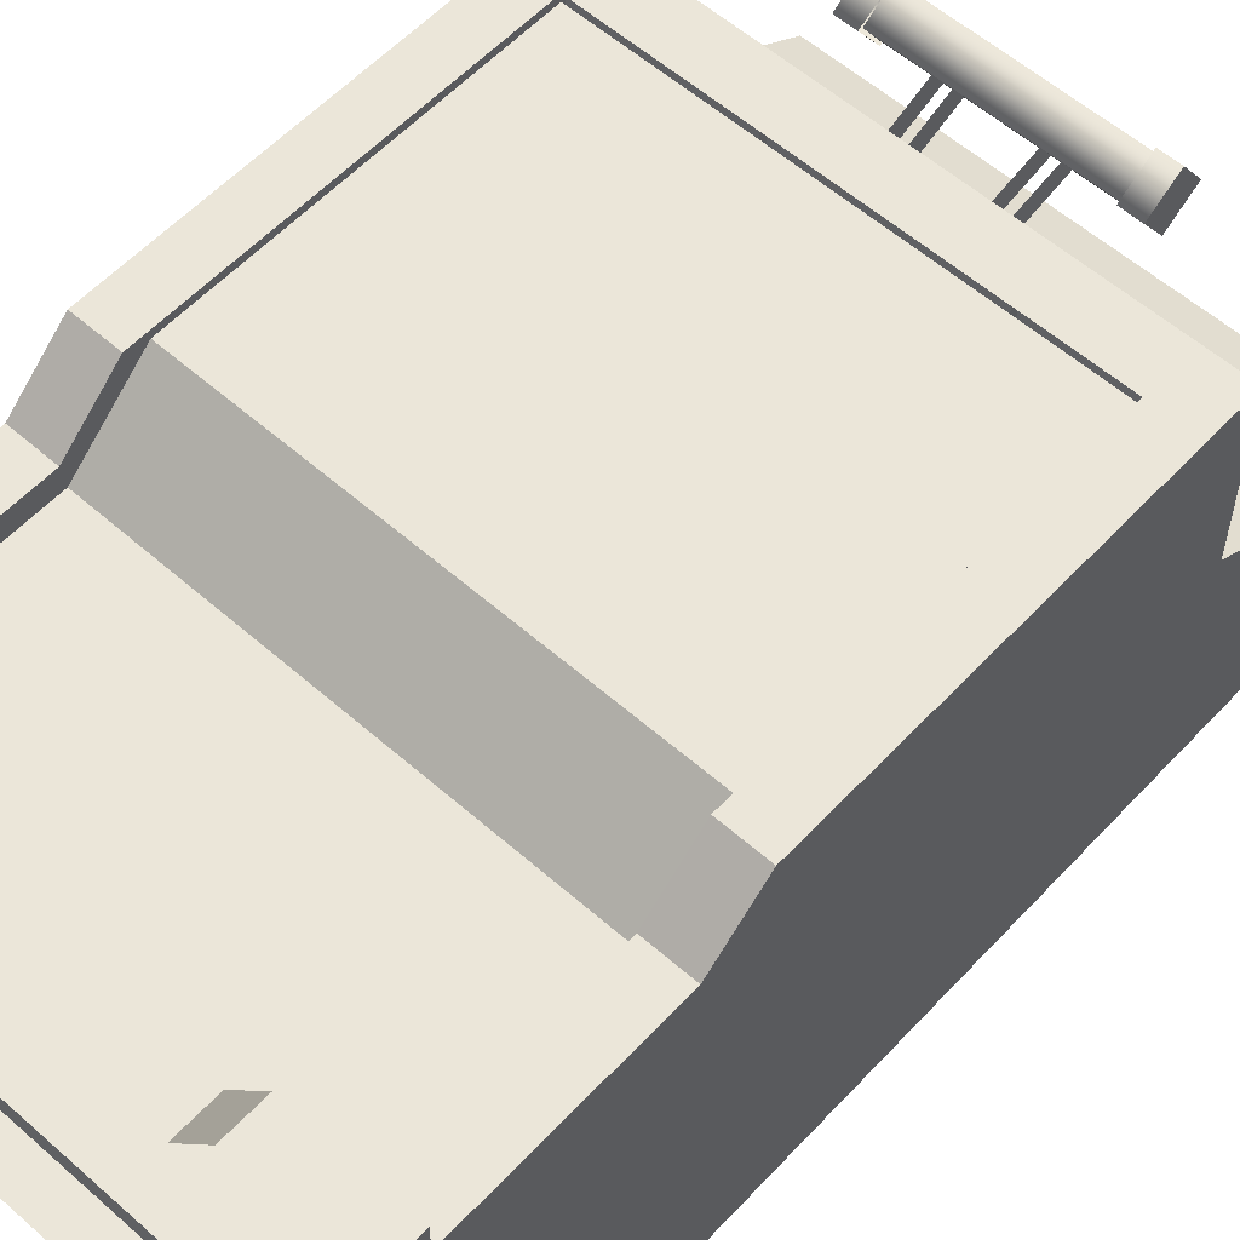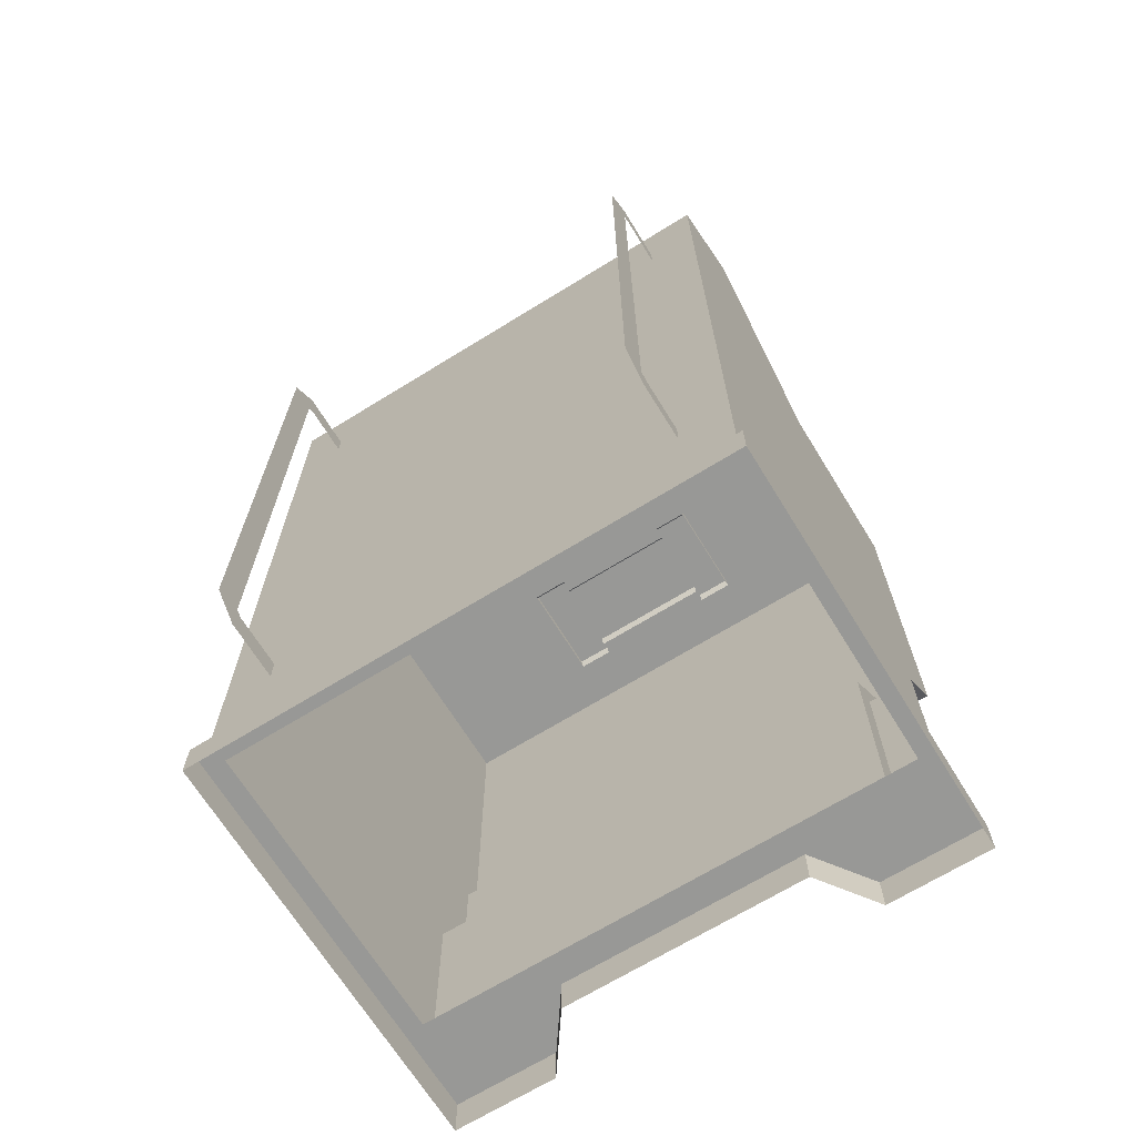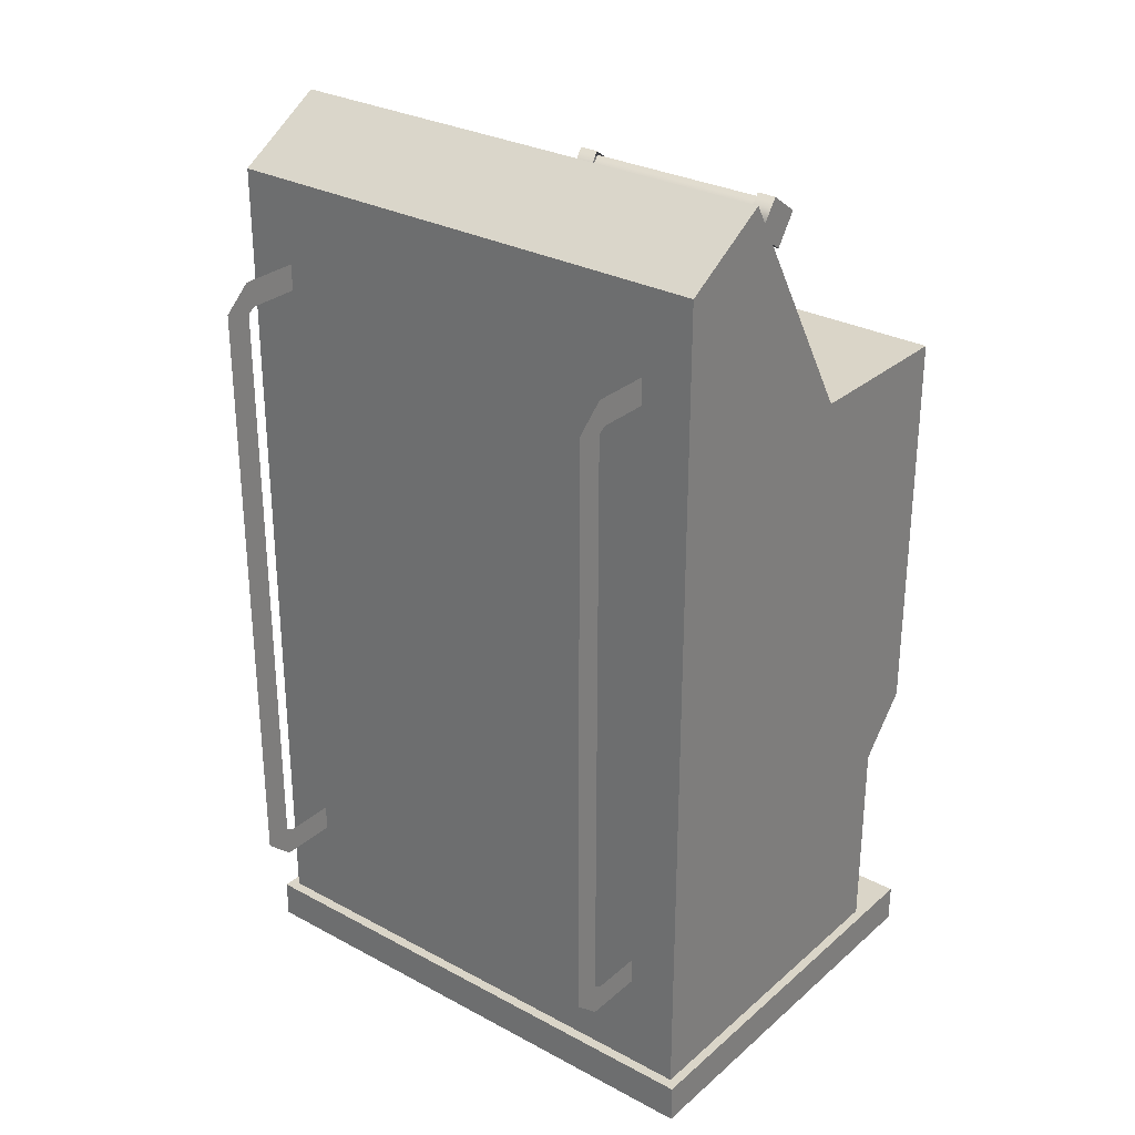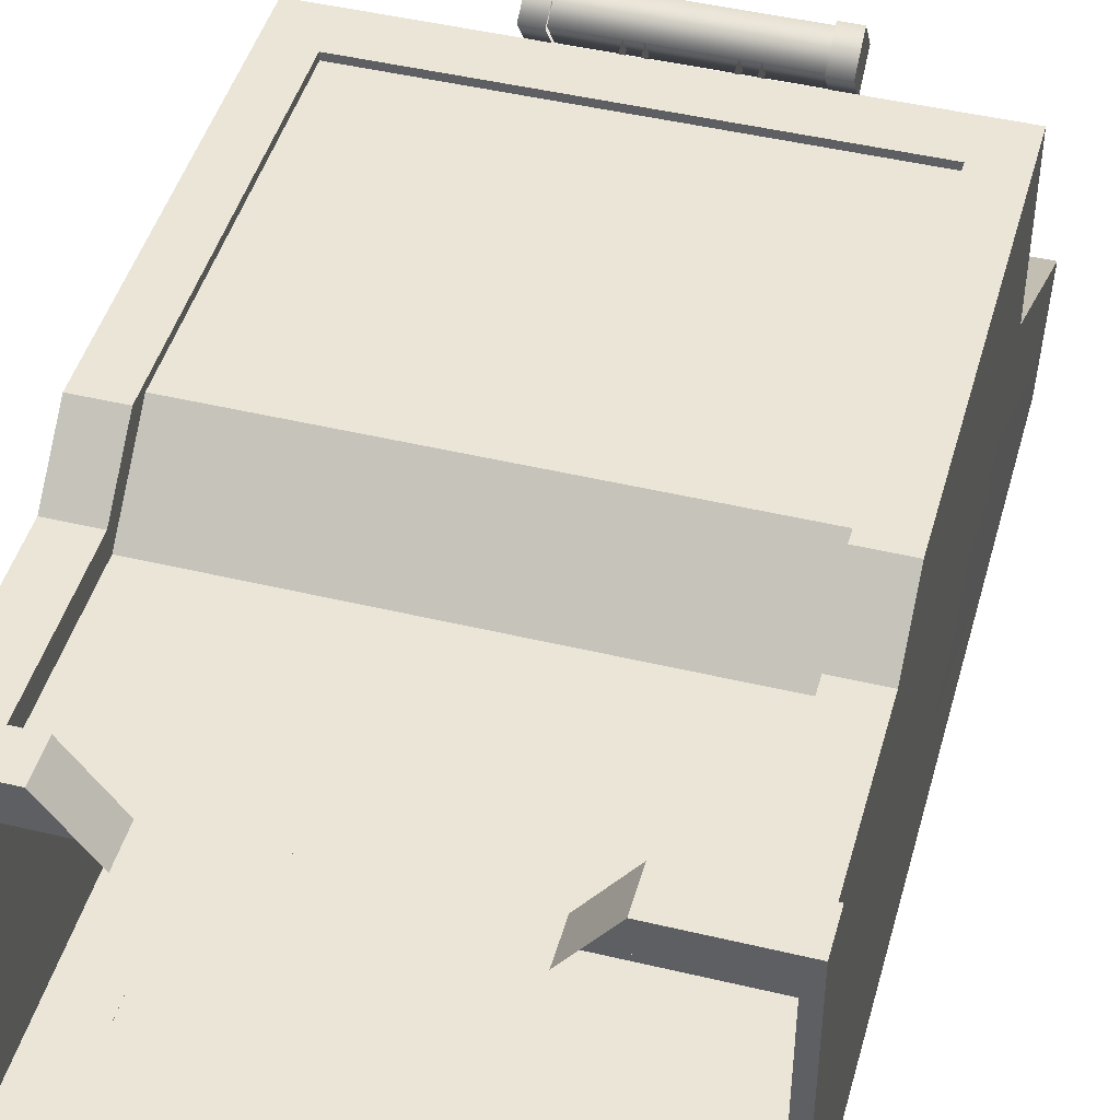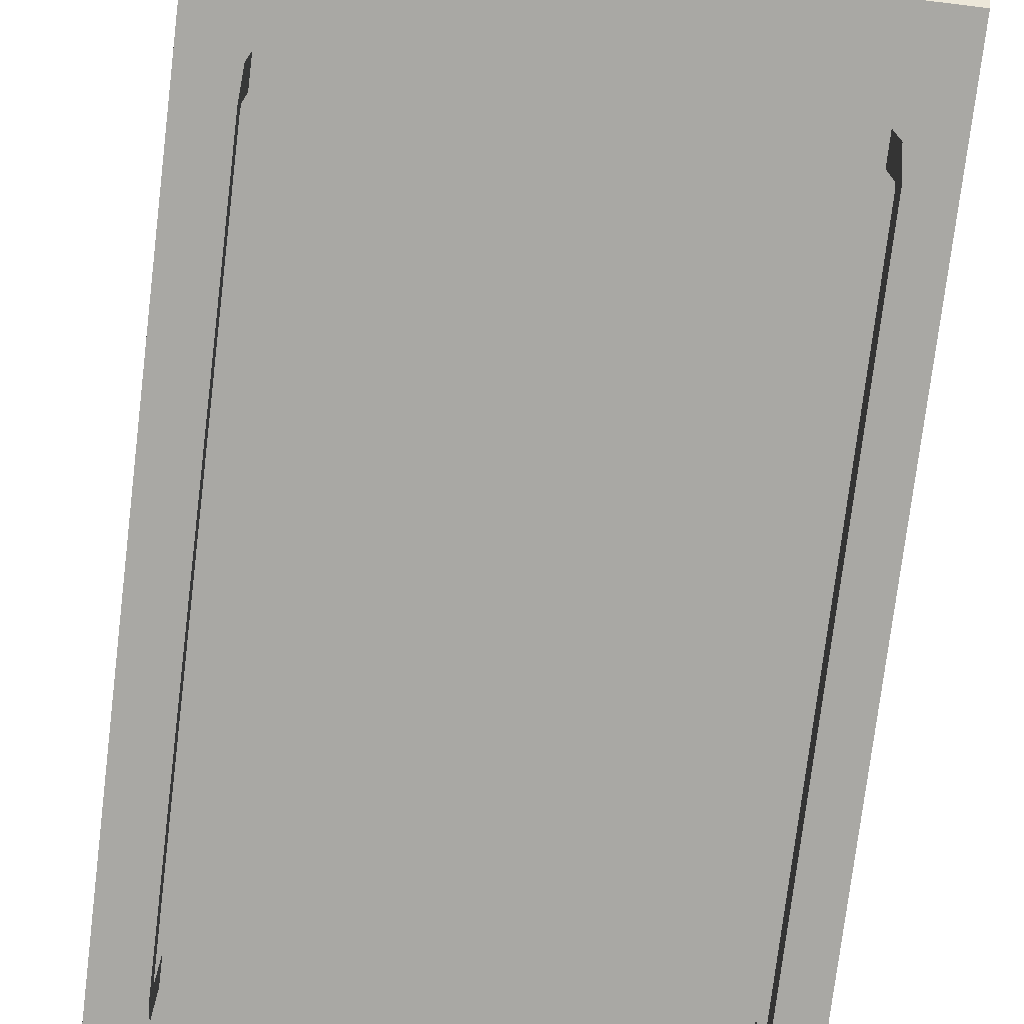
<metadata>
{"format":"obj","ext":"obj","renderer":"f3d","projection":"perspective","resolution":1024,"background":"white","views":[{"elev":57.4,"azim":42.4,"up":"+Z"},{"elev":-68.5,"azim":-148.3,"up":"+Y"},{"elev":29.2,"azim":-141.5,"up":"+Y"},{"elev":45.8,"azim":15.4,"up":"+Z"},{"elev":-75.0,"azim":173.1,"up":"+Z"}]}
</metadata>
<code>
g SeparateMesh_Device_Prop_Console_01_Device_Prop_Console_01_Lod2
v -0.3249 0.375 0.2814
v -0.3249 0.8793 0.2814
v -0.27 0.8169 0.2814
v -0.27 0.3751 0.2814
v -0.3249 0.3053 0.2186
v -0.3249 0.375 0.2814
v -0.27 0.3751 0.2814
v -0.27 0.3053 0.2186
v -0.3249 0.04877 0.2186
v -0.3249 0.3053 0.2186
v -0.27 0.3053 0.2186
v -0.27 0.04877 0.2186
v 0.27 0.04877 0.2186
v 0.27 0.3053 0.2186
v 0.3249 0.3053 0.2186
v 0.3249 0.04877 0.2186
v 0.27 0.3751 0.2814
v 0.3249 0.375 0.2814
v 0.3249 0.3053 0.2186
v 0.27 0.3053 0.2186
v 0.27 0.4004 0.2723
v 0.27 0.3751 0.2814
v 0.27 0.3053 0.2186
v 0.27 0.3084 0.19
v -0.27 0.4004 0.2723
v -0.27 0.3751 0.2814
v -0.27 0.8169 0.2814
v -0.27 0.8169 0.2723
v -0.27 0.04877 0.19
v -0.27 0.04877 0.2186
v -0.27 0.3053 0.2186
v -0.27 0.3084 0.19
v 0.27 0.3084 0.19
v 0.27 0.04877 0.19
v -0.27 0.04877 0.19
v -0.27 0.3084 0.19
v 0.27 0.4004 0.2723
v 0.27 0.3084 0.19
v -0.27 0.3084 0.19
v -0.27 0.4004 0.2723
v 0.27 0.4004 0.2723
v -0.27 0.4004 0.2723
v -0.27 0.8169 0.2723
v 0.27 0.8169 0.2723
v -0.27 0.4004 0.2723
v -0.27 0.3084 0.19
v -0.27 0.3053 0.2186
v -0.27 0.3751 0.2814
v 0.27 0.4004 0.2723
v 0.27 0.8169 0.2723
v 0.27 0.8169 0.2814
v 0.27 0.3751 0.2814
v 0.27 0.04877 0.19
v 0.27 0.3084 0.19
v 0.27 0.3053 0.2186
v 0.27 0.04877 0.2186
v -0.2939 0.8792 0.257
v 0.2939 0.8792 0.257
v 0.3249 0.8793 0.2814
v -0.3249 0.8793 0.2814
v -0.3249 0.8792 0.06682
v -0.2939 0.8792 0.06682
v 0.2939 0.8792 0.257
v 0.2939 0.8792 0.06682
v 0.3249 0.8792 0.06682
v 0.3249 0.8793 0.2814
v -0.3251 1.101 -0.2176
v -0.3251 1.17 -0.1045
v -0.3249 0.8792 0.06682
v -0.3249 0.7828 -0.04756
v -0.3249 0.7828 0.09658
v -0.3249 0.8793 0.2814
v -0.3249 0.7274 -0.04756
v -0.3249 0.7274 0.09658
v -0.3249 0.375 0.2814
v -0.3249 0.3053 0.2186
v -0.3249 0.04877 -0.2176
v -0.3249 0.04877 0.2186
v -0.3249 0.7274 0.09658
v -0.3249 0.7274 -0.04756
v -0.3249 0.7828 -0.04756
v -0.3249 0.7828 0.09658
v 0.3249 0.7828 -0.04756
v 0.3249 0.7274 -0.04756
v 0.3249 0.7274 0.09658
v 0.3249 0.7828 0.09658
v -0.3251 1.101 -0.2176
v -0.3249 0.04877 -0.2176
v 1.366e-07 0.04877 -0.2176
v 1.676e-07 1.101 -0.2176
v 0.3249 0.8793 0.2814
v -0.27 0.8169 0.2814
v -0.3249 0.8793 0.2814
v 0.27 0.8169 0.2814
v 0.3249 0.375 0.2814
v 0.27 0.3751 0.2814
v 0.3249 0.3053 0.2186
v 0.3249 0.04877 -0.2176
v 0.3249 0.04877 0.2186
v 0.3249 0.7274 -0.04756
v 0.3249 0.7274 0.09658
v 0.3249 0.375 0.2814
v 0.3249 0.8793 0.2814
v 0.3249 0.7828 0.09658
v 0.3249 0.7828 -0.04756
v 0.3249 0.8792 0.06682
v 0.3245 1.101 -0.2176
v 0.3245 1.17 -0.1045
v 0.3245 1.101 -0.2176
v 1.676e-07 1.101 -0.2176
v 1.366e-07 0.04877 -0.2176
v 0.3249 0.04877 -0.2176
v 0.3245 1.101 -0.2176
v 0.3245 1.17 -0.1045
v 1.676e-07 1.101 -0.2176
v -0.3251 1.17 -0.1045
v -0.3251 1.101 -0.2176
v 0.294 1.144 -0.08902
v 0.3249 0.8792 0.06682
v 0.2939 0.8792 0.06682
v 0.3245 1.17 -0.1045
v -0.3251 1.17 -0.1045
v -0.2938 1.144 -0.08902
v -0.2939 0.8792 0.06682
v -0.3249 0.8792 0.06682
v -0.3251 1.17 -0.1045
v -0.2938 1.144 -0.08902
v 0.2939 0.8792 0.06682
v -0.2939 0.8792 0.06682
v -0.2938 1.144 -0.08902
v 0.294 1.144 -0.08902
v -0.05614 0.9125 0.1439
v -0.05614 1.007 0.1856
v -0.05614 0.9978 0.212
v -0.05614 0.9029 0.1703
v -0.03604 0.9029 0.1703
v -0.03604 0.9978 0.212
v -0.03604 1.007 0.1856
v -0.03604 0.9125 0.1439
v 0.06105 0.9125 0.1439
v 0.06105 0.9029 0.1703
v 0.06785 0.9978 0.212
v 0.06785 1.007 0.1856
v 0.04094 0.9029 0.1703
v 0.04094 0.9125 0.1439
v 0.04774 1.007 0.1856
v 0.04774 0.9978 0.212
v 0.1394 0.8789 0.07974
v 0.1394 0.8789 0.2343
v -0.1394 0.8789 0.2343
v -0.1394 0.8789 0.07974
v -0.1234 1.015 0.1747
v 0.1234 1.015 0.1747
v 0.1234 1.05 0.1997
v -0.1234 1.05 0.1997
v 0.1234 1.026 0.2352
v -0.1234 1.026 0.2352
v 0.1234 0.9906 0.2102
v -0.1234 0.9906 0.2102
v 0.1234 1.015 0.1747
v -0.1234 1.015 0.1747
v -0.1491 1.055 0.1988
v -0.1234 1.055 0.1988
v -0.1234 1.026 0.2397
v -0.1491 1.026 0.2397
v -0.1234 0.9853 0.2111
v -0.1491 0.9853 0.2111
v -0.1491 1.014 0.1701
v -0.1234 1.055 0.1988
v -0.1491 1.055 0.1988
v -0.1234 1.014 0.1701
v -0.1491 0.9853 0.2111
v -0.1234 0.9853 0.2111
v -0.1491 0.9853 0.2111
v -0.1491 1.014 0.1701
v -0.1491 1.055 0.1988
v -0.1491 1.026 0.2397
v 0.1491 1.055 0.1988
v 0.1234 1.026 0.2397
v 0.1234 1.055 0.1988
v 0.1491 1.026 0.2397
v 0.1234 0.9853 0.2111
v 0.1491 0.9853 0.2111
v 0.1491 1.014 0.1701
v 0.1491 1.055 0.1988
v 0.1234 1.055 0.1988
v 0.1234 1.014 0.1701
v 0.1491 0.9853 0.2111
v 0.1234 0.9853 0.2111
v 0.1491 1.055 0.1988
v 0.1491 1.014 0.1701
v 0.1491 0.9853 0.2111
v 0.1491 1.026 0.2397
v -0.2612 0.2073 -0.2173
v -0.2612 0.1738 -0.2173
v -0.2612 0.1739 -0.2913
v -0.2612 0.2073 -0.2822
v -0.2612 0.2045 -0.3247
v -0.2612 0.2137 -0.2914
v -0.2612 0.9561 -0.2914
v -0.2612 0.9657 -0.3247
v -0.2612 0.996 -0.2912
v -0.2612 0.9626 -0.2821
v -0.2612 0.9961 -0.2176
v -0.2612 0.9626 -0.2176
v 0.2612 0.1738 -0.2173
v 0.2612 0.2073 -0.2173
v 0.2612 0.2073 -0.2822
v 0.2612 0.1739 -0.2913
v 0.2612 0.2137 -0.2914
v 0.2612 0.2045 -0.3247
v 0.2612 0.9561 -0.2914
v 0.2612 0.9657 -0.3247
v 0.2612 0.9626 -0.2821
v 0.2612 0.996 -0.2912
v 0.2612 0.9626 -0.2176
v 0.2612 0.9961 -0.2176
v -0.3368 -2.025e-07 -0.2306
v -0.3368 0.04877 -0.2306
v -0.3368 0.04877 0.2912
v -0.3368 2.558e-07 0.2912
v -0.2057 2.558e-07 0.2912
v -0.3368 2.558e-07 0.2912
v -0.3368 0.04877 0.2912
v -0.2057 0.04877 0.2912
v -0.2057 2.558e-07 0.2912
v -0.2057 0.04877 0.2912
v -0.154 0.04877 0.219
v -0.154 1.923e-07 0.219
v -0.3368 -2.025e-07 -0.2306
v 0.3368 -2.025e-07 -0.2306
v 0.3368 0.04877 -0.2306
v -0.3368 0.04877 -0.2306
v 0.3368 0.04877 0.2912
v 0.3368 0.04877 -0.2306
v 0.3368 -2.025e-07 -0.2306
v 0.3368 2.558e-07 0.2912
v 0.3368 0.04877 0.2912
v 0.3368 2.558e-07 0.2912
v 0.2057 2.558e-07 0.2912
v 0.2057 0.04877 0.2912
v 0.154 0.04877 0.219
v 0.2057 0.04877 0.2912
v 0.2057 2.558e-07 0.2912
v 0.154 1.923e-07 0.219
v 0.154 1.923e-07 0.219
v -0.154 1.923e-07 0.219
v -0.154 0.04877 0.219
v 0.154 0.04877 0.219
v -0.2057 0.04877 0.2912
v -0.312 0.04877 0.1824
v -0.154 0.04877 0.219
v -0.3368 0.04877 0.2912
v -0.3368 0.04877 -0.2306
v -0.312 0.04877 -0.2006
v 0.3368 0.04877 -0.2306
v 0.3123 0.04877 -0.2006
v -0.312 0.04877 0.1824
v 0.154 0.04877 0.219
v -0.154 0.04877 0.219
v 0.3124 0.04877 0.1824
v 0.2057 0.04877 0.2912
v 0.3368 0.04877 0.2912
v 0.3368 0.04877 -0.2306
v 0.3123 0.04877 -0.2006
v -0.1203 0.9212 0.1942
v -0.07726 0.8701 0.2202
v -0.1203 0.8701 0.2202
v -0.07726 0.9212 0.1942
v -0.1203 0.9333 0.157
v -0.07726 0.9333 0.157
v -0.1203 0.9212 0.1199
v -0.07726 0.9212 0.1199
v -0.1203 0.8701 0.09381
v -0.07726 0.8701 0.09381
v -0.1203 0.9212 0.1942
v -0.1203 0.8701 0.2202
v -0.1203 0.8701 0.157
v -0.1203 0.9333 0.157
v -0.1203 0.9212 0.1199
v -0.1203 0.8701 0.09381
v 0.1203 0.9212 0.1942
v 0.1203 0.8701 0.2202
v 0.07726 0.8701 0.2202
v 0.07726 0.9212 0.1942
v 0.1203 0.9333 0.157
v 0.07726 0.9333 0.157
v 0.1203 0.9212 0.1199
v 0.07726 0.9212 0.1199
v 0.1203 0.8701 0.09381
v 0.07726 0.8701 0.09381
v 0.1203 0.8701 0.09381
v 0.1203 0.8701 0.157
v 0.1203 0.9212 0.1199
v 0.1203 0.9333 0.157
v 0.1203 0.9212 0.1942
v 0.1203 0.8701 0.2202
v -0.07726 0.8701 0.2051
v 0.07726 0.9089 0.1853
v 0.07726 0.8701 0.2051
v -0.07726 0.9089 0.1853
v 0.07726 0.9181 0.157
v -0.07726 0.9181 0.157
v -0.07726 0.9181 0.157
v 0.07726 0.9089 0.1288
v 0.07726 0.9181 0.157
v -0.07726 0.9089 0.1288
v 0.07726 0.8701 0.109
v -0.07726 0.8701 0.109
v 0.2939 0.8792 0.257
v 0.117 0.8793 0.2114
v 0.117 0.8792 0.0935
v -0.1179 0.8793 0.2114
v 0.2939 0.8792 0.06682
v -0.2939 0.8792 0.257
v -0.1179 0.8792 0.0935
v -0.2939 0.8792 0.06682
g SeparateMesh_Device_Prop_Console_01_Device_Prop_Console_01_Lod2_0
f 3 2 1
f 4 3 1
f 7 6 5
f 8 7 5
f 11 10 9
f 12 11 9
f 15 14 13
f 16 15 13
f 19 18 17
f 20 19 17
f 23 22 21
f 24 23 21
f 27 26 25
f 28 27 25
f 31 30 29
f 32 31 29
f 35 34 33
f 36 35 33
f 39 38 37
f 40 39 37
f 43 42 41
f 44 43 41
f 47 46 45
f 48 47 45
f 51 50 49
f 52 51 49
f 55 54 53
f 56 55 53
f 59 58 57
f 60 59 57
f 61 60 57
f 62 61 57
f 65 64 63
f 66 65 63
f 69 68 67
f 70 69 67
f 70 71 69
f 71 72 69
f 70 67 73
f 72 71 74
f 75 72 74
f 75 74 76
f 74 73 76
f 67 77 73
f 73 77 76
f 78 76 77
f 81 80 79
f 82 81 79
f 85 84 83
f 86 85 83
f 89 88 87
f 90 89 87
f 93 92 91
f 92 94 91
f 91 94 95
f 94 96 95
f 99 98 97
f 97 98 100
f 100 101 97
f 101 102 97
f 102 101 103
f 101 104 103
f 105 100 98
f 103 104 106
f 104 105 106
f 107 105 98
f 106 105 107
f 108 106 107
f 111 110 109
f 112 111 109
f 115 114 113
f 116 114 115
f 117 116 115
f 120 119 118
f 119 121 118
f 121 122 118
f 122 123 118
f 126 125 124
f 127 126 124
f 130 129 128
f 131 130 128
f 134 133 132
f 135 134 132
f 138 137 136
f 139 138 136
f 142 141 140
f 143 142 140
f 146 145 144
f 147 146 144
f 150 149 148
f 151 150 148
f 154 153 152
f 155 154 152
f 156 154 155
f 157 156 155
f 158 156 157
f 159 158 157
f 160 158 159
f 161 160 159
f 164 163 162
f 165 164 162
f 166 164 165
f 167 166 165
f 170 169 168
f 169 171 168
f 168 171 172
f 171 173 172
f 176 175 174
f 177 176 174
f 180 179 178
f 179 181 178
f 179 182 181
f 182 183 181
f 186 185 184
f 187 186 184
f 187 184 188
f 189 187 188
f 192 191 190
f 193 192 190
f 196 195 194
f 197 196 194
f 198 196 197
f 199 198 197
f 199 200 198
f 200 201 198
f 202 201 200
f 203 202 200
f 202 203 204
f 203 205 204
f 208 207 206
f 209 208 206
f 208 209 210
f 209 211 210
f 212 210 211
f 213 212 211
f 212 213 214
f 213 215 214
f 214 215 216
f 215 217 216
f 220 219 218
f 221 220 218
f 224 223 222
f 225 224 222
f 228 227 226
f 229 228 226
f 232 231 230
f 233 232 230
f 236 235 234
f 237 236 234
f 240 239 238
f 241 240 238
f 244 243 242
f 245 244 242
f 248 247 246
f 249 248 246
f 252 251 250
f 251 253 250
f 254 253 251
f 255 254 251
f 254 255 256
f 255 257 256
f 260 259 258
f 259 261 258
f 261 259 262
f 263 261 262
f 263 264 261
f 264 265 261
f 268 267 266
f 267 269 266
f 266 269 270
f 269 271 270
f 270 271 272
f 271 273 272
f 272 273 274
f 273 275 274
f 278 277 276
f 278 276 279
f 280 278 279
f 281 278 280
f 284 283 282
f 285 284 282
f 285 282 286
f 287 285 286
f 287 286 288
f 289 287 288
f 289 288 290
f 291 289 290
f 294 293 292
f 293 294 295
f 296 293 295
f 297 293 296
f 300 299 298
f 299 301 298
f 299 302 301
f 302 303 301
f 306 305 304
f 305 307 304
f 305 308 307
f 308 309 307
f 312 311 310
f 311 313 310
f 314 312 310
f 313 315 310
f 316 312 314
f 317 315 313
f 317 316 314
f 316 317 313

</code>
